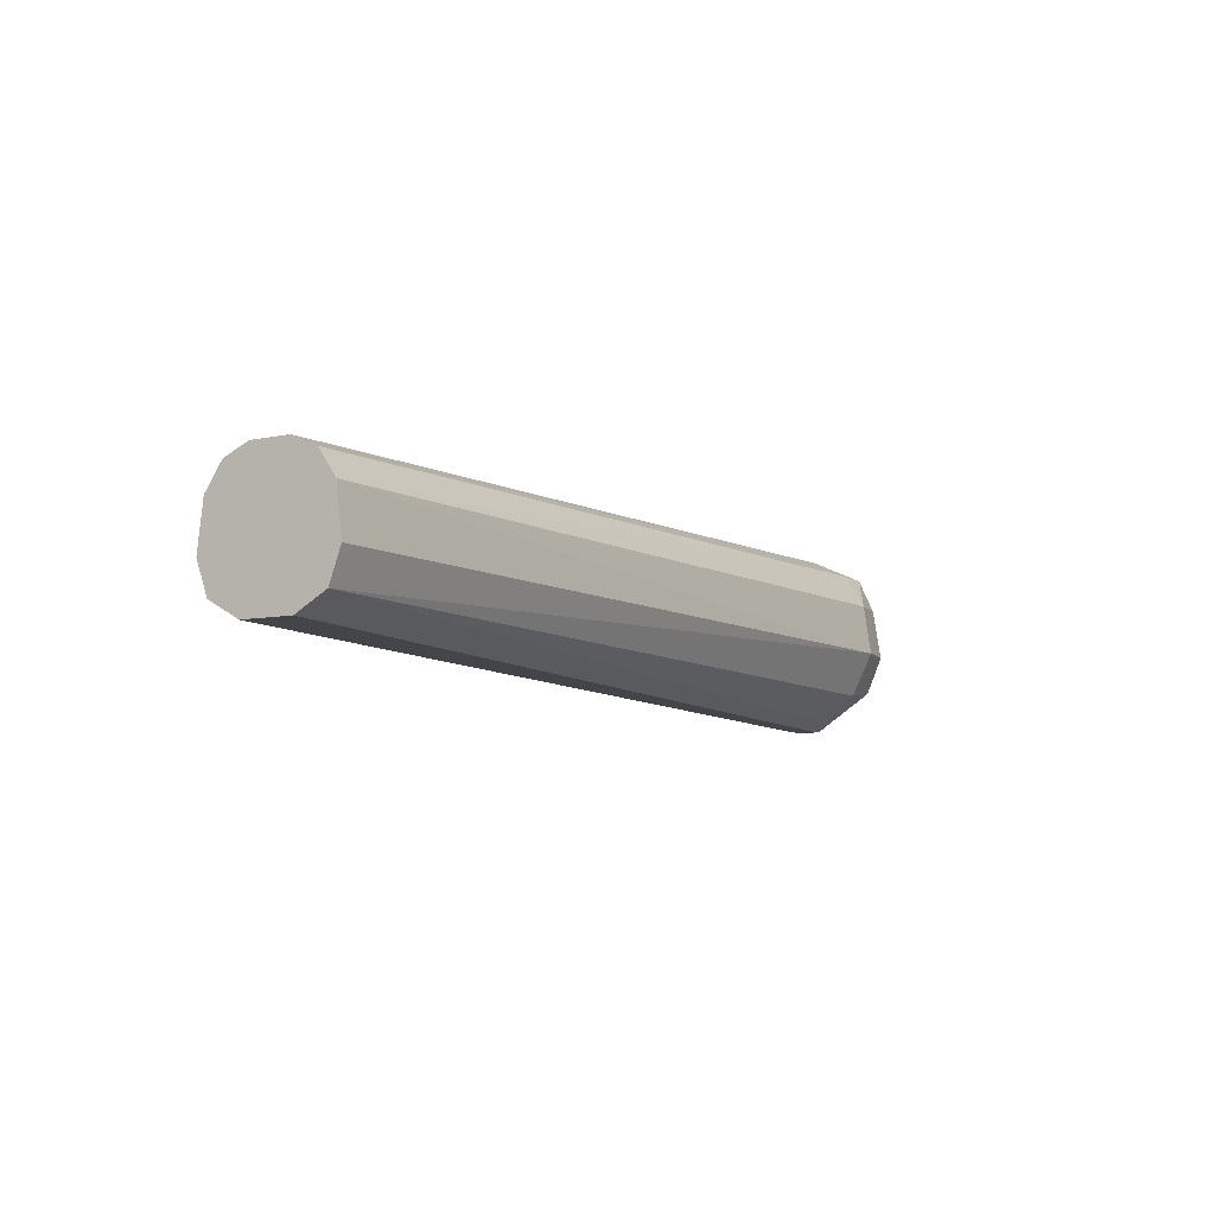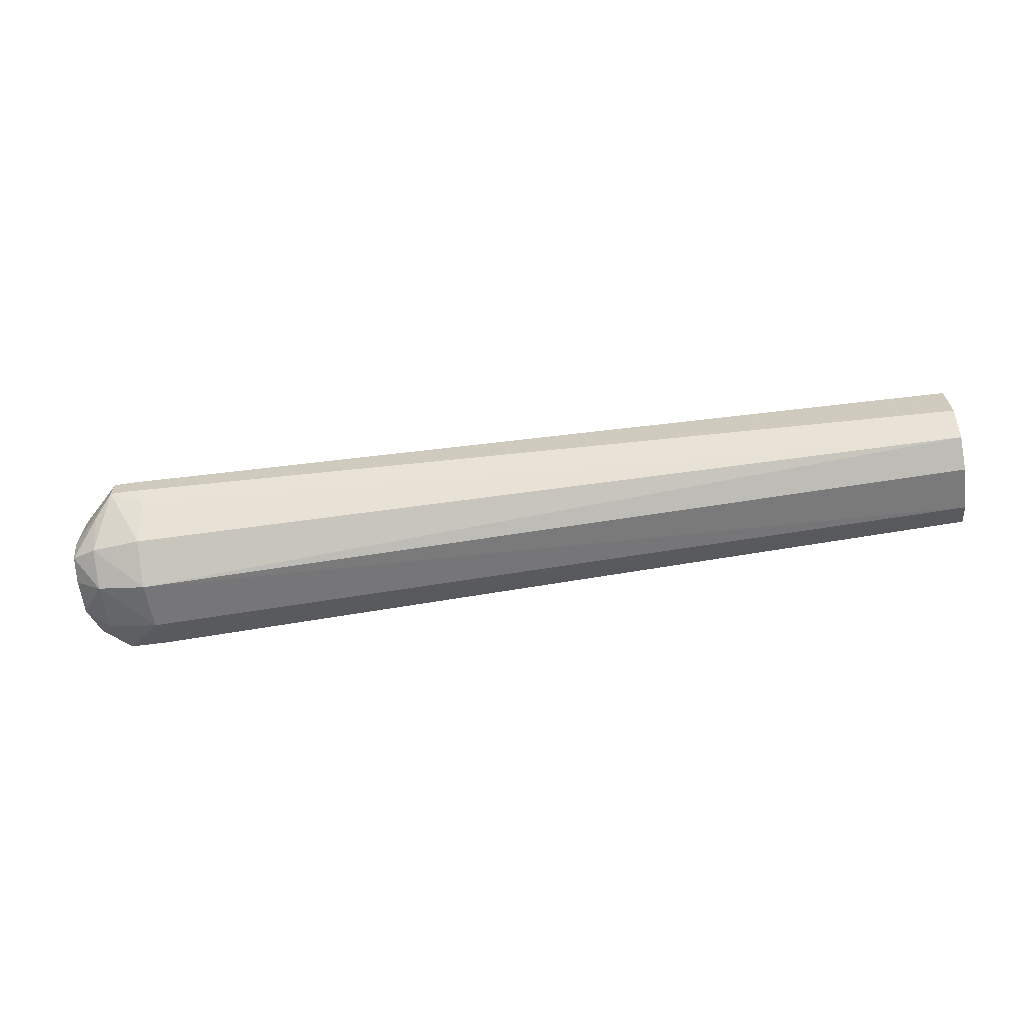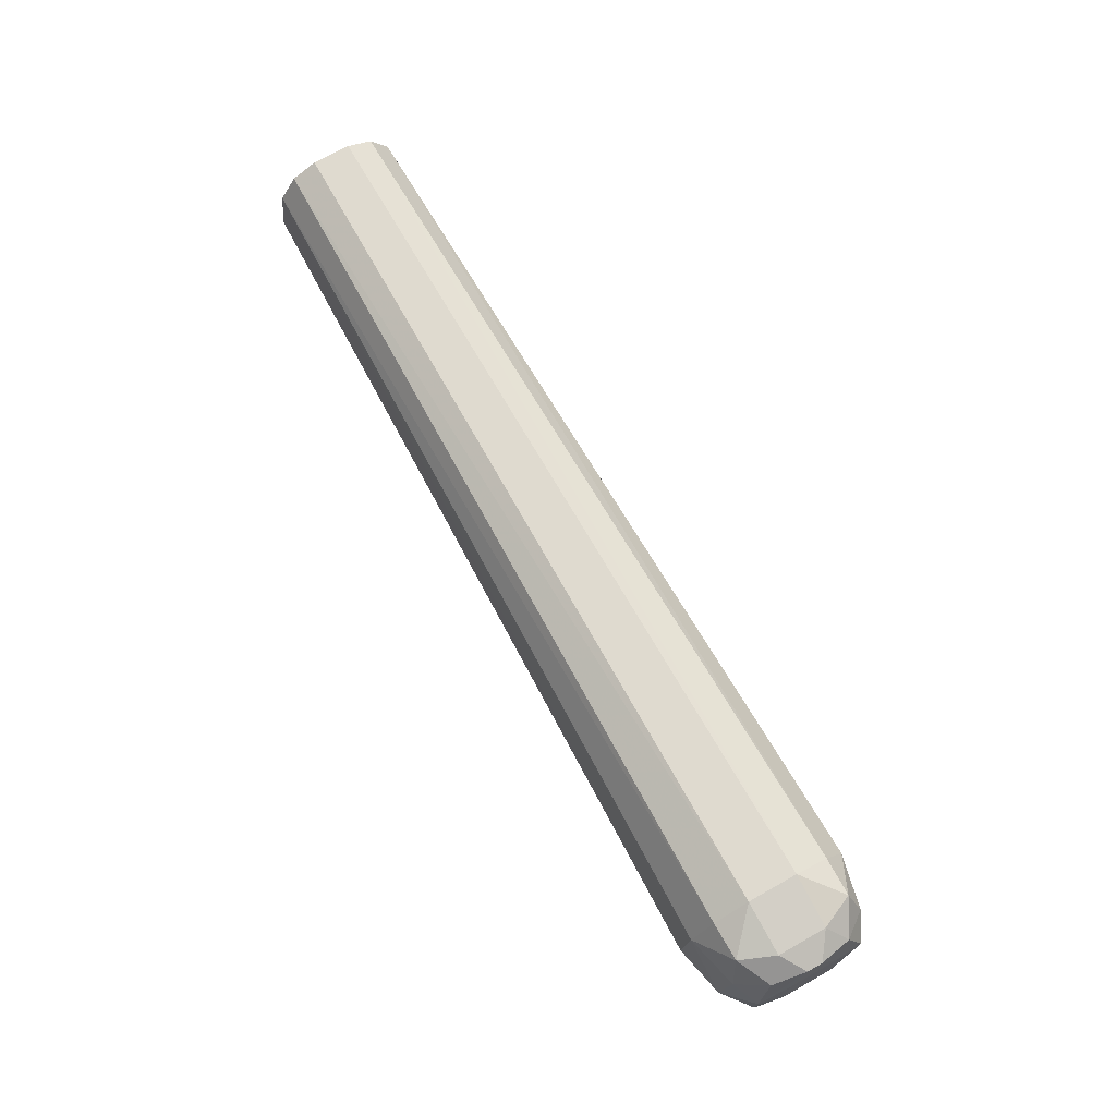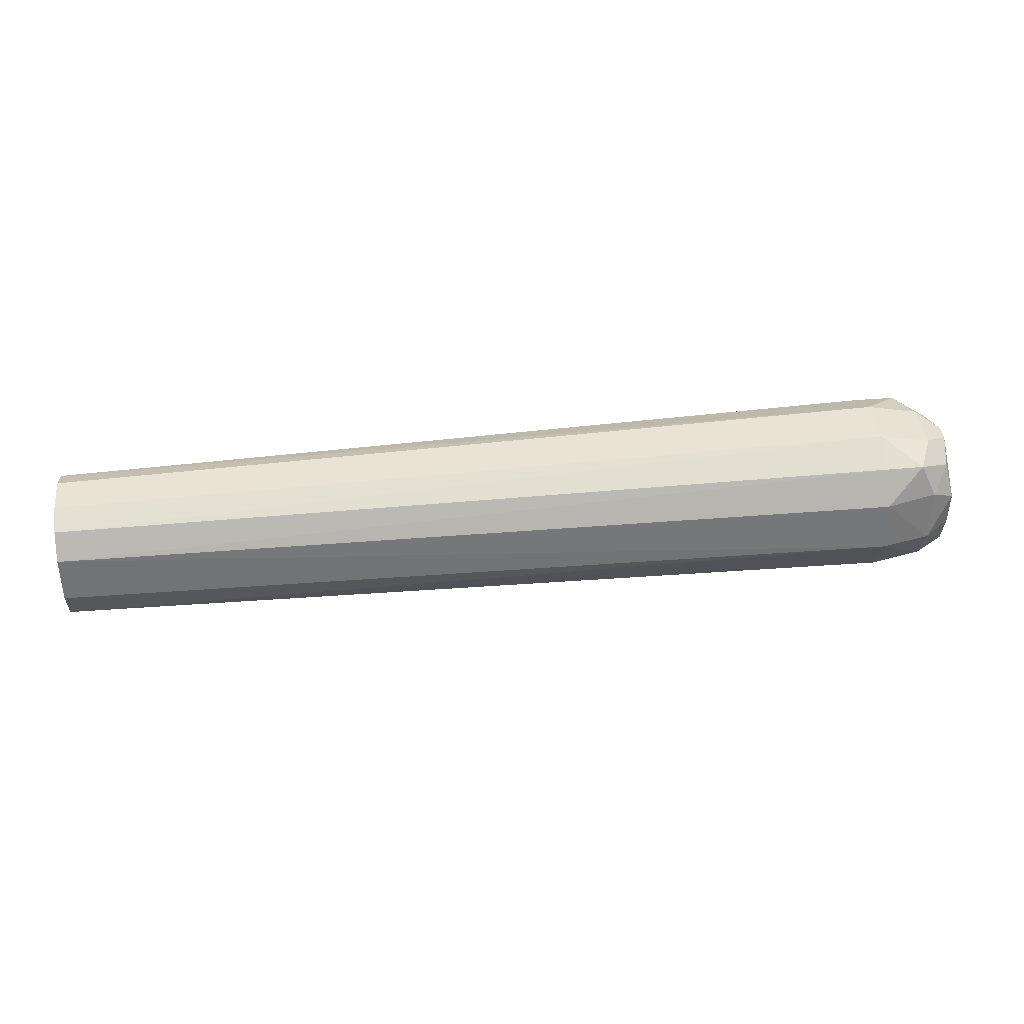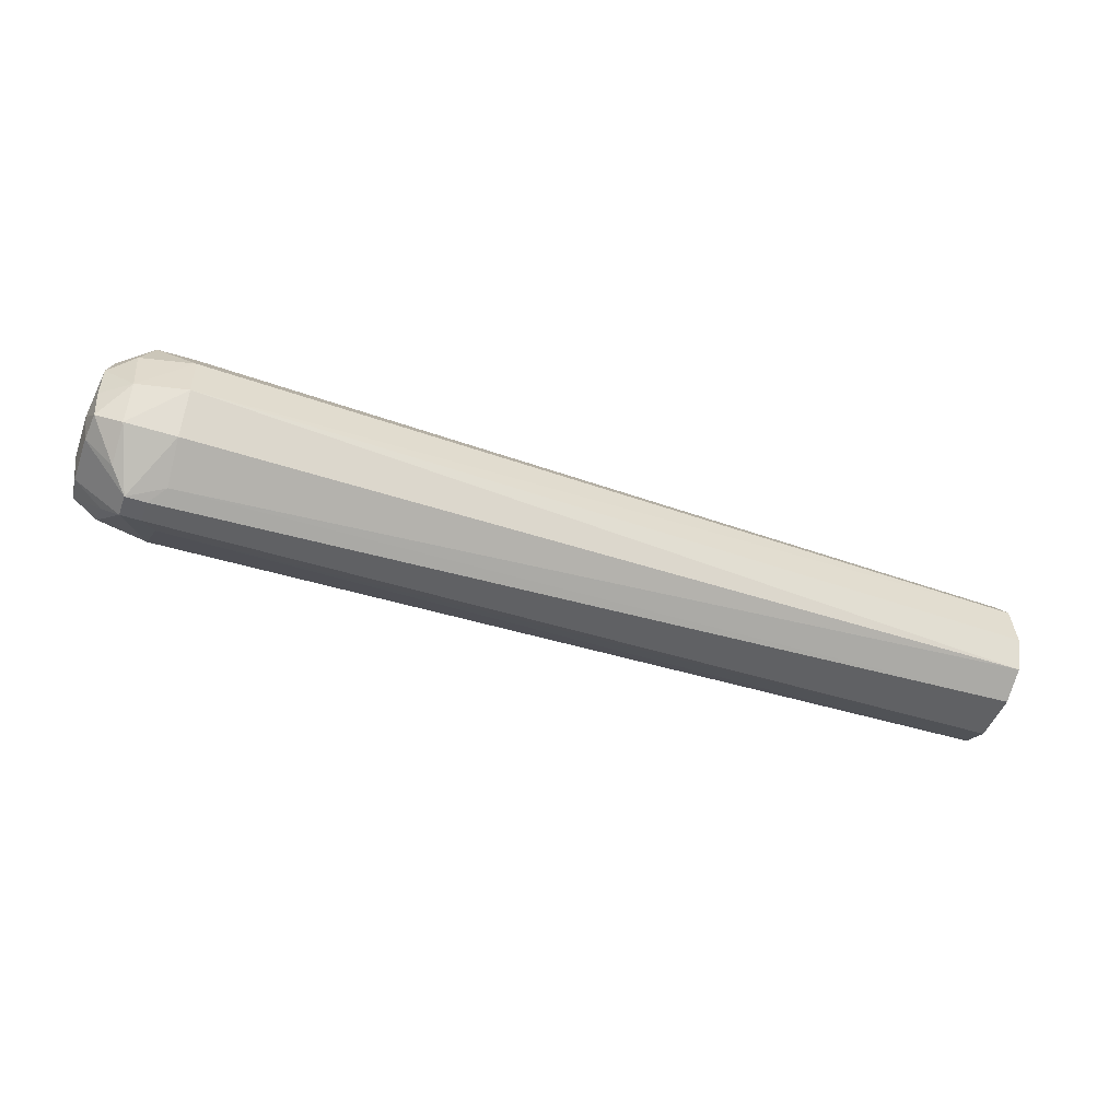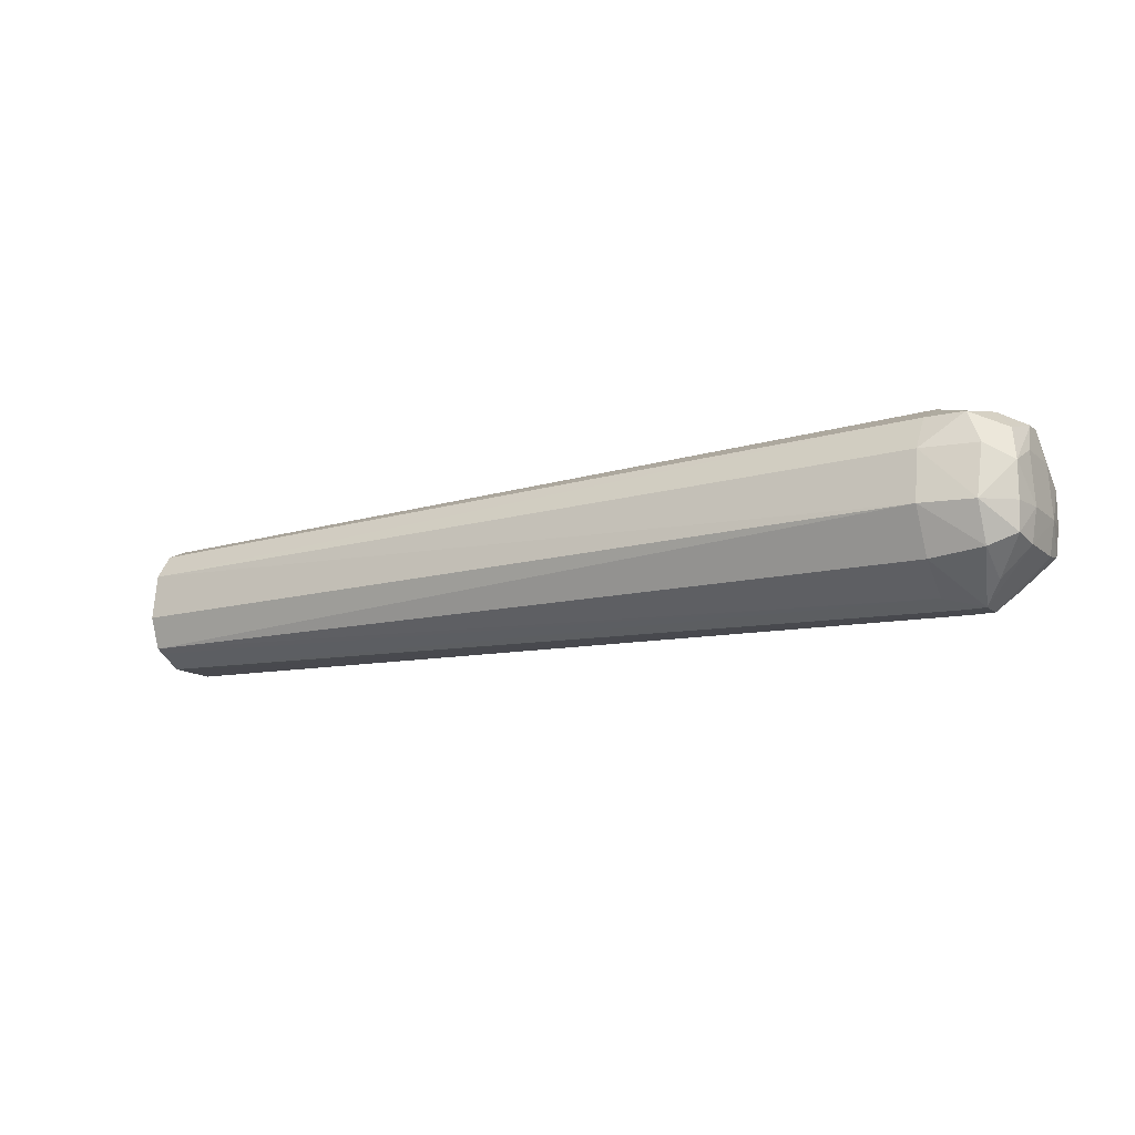
<metadata>
{"format":"obj","ext":"obj","renderer":"f3d","projection":"perspective","resolution":1024,"background":"white","views":[{"elev":-7.4,"azim":-59.0,"up":"+Z"},{"elev":-64.8,"azim":-171.6,"up":"+Y"},{"elev":71.6,"azim":60.6,"up":"+Z"},{"elev":41.8,"azim":-6.6,"up":"+Z"},{"elev":-48.4,"azim":159.9,"up":"+Z"},{"elev":-13.7,"azim":30.4,"up":"+Z"}]}
</metadata>
<code>
v 0.8433 -0.2669 -56.04
v 0.8433 0.2671 -56.04
v 1.322 -0.2669 -56.04
v 0.5067 -0.6262 -55.84
v -19.52 -0.5829 -55.36
v -19.52 -0.3034 -55.36
v 0.5067 0.6264 -55.84
v 1.322 0.2671 -56.04
v -19.52 0.5826 -55.36
v 2.41 -0.5829 -54.96
v 1.726 -0.6262 -55.6
v 1.748 -1.429 -55.1
v 0.5822 -1.555 -55.24
v -19.52 -1.301 -54.95
v -19.52 -1.129 -55.05
v 0.5822 1.555 -55.24
v -19.52 1.301 -54.95
v 1.748 1.429 -55.1
v 1.726 0.6264 -55.6
v 2.41 0.5826 -54.96
v 2.527 0.5826 -54.22
v 2.524 -0.5829 -54.22
v 2.356 -1.206 -54.85
v 1.748 -1.799 -54.22
v 0.5822 -2.05 -54.22
v -19.52 -1.505 -54.4
v 0.5822 2.05 -54.22
v -19.52 1.366 -54.78
v 1.748 1.8 -54.22
v 2.356 1.206 -54.85
v 2.406 1.286 -54.22
v 2.406 1.285 -53.41
v 2.451 0.5746 -53.03
v 2.451 -0.5748 -53.03
v 2.406 -1.285 -53.41
v 2.406 -1.285 -54.22
v 1.808 -1.587 -53.03
v 0.5822 -1.878 -53.05
v -19.52 -1.434 -53.14
v -19.52 -1.57 -54.22
v 0.5822 1.879 -53.05
v -19.52 1.57 -54.22
v -19.52 1.538 -53.96
v -19.52 1.435 -53.14
v 1.808 1.587 -53.03
v 2.237 0.958 -52.63
v 2.378 0.1807 -52.4
v 2.378 -0.1806 -52.4
v 2.237 -0.9579 -52.63
v 1.461 -1.374 -52.28
v 0.5822 -1.383 -52.28
v -19.52 -1.035 -52.56
v 0.5822 1.384 -52.28
v 1.461 1.374 -52.28
v -19.52 1.035 -52.56
v 1.808 0.5746 -52.14
v 1.808 -0.5748 -52.14
v 0.5822 -0.5829 -51.88
v -19.52 -0.452 -52.3
v 0.5822 0.5826 -51.88
v -19.52 0.8954 -52.49
v -19.52 0.4521 -52.3
f 1 2 8
f 1 8 3
f 1 3 4
f 1 4 5
f 1 5 6
f 1 6 9
f 1 9 2
f 2 7 8
f 2 9 7
f 3 8 20
f 3 20 10
f 3 10 11
f 3 11 12
f 3 12 13
f 3 13 4
f 4 13 14
f 4 14 15
f 4 15 5
f 5 15 14
f 5 14 26
f 5 26 40
f 5 40 39
f 5 39 52
f 5 52 59
f 5 59 62
f 5 62 61
f 5 61 55
f 5 55 44
f 5 44 43
f 5 43 42
f 5 42 28
f 5 28 17
f 5 17 9
f 5 9 6
f 7 16 8
f 7 9 17
f 7 17 16
f 8 16 18
f 8 18 19
f 8 19 20
f 10 20 21
f 10 21 22
f 10 22 23
f 10 23 11
f 11 23 12
f 12 23 24
f 12 24 25
f 12 25 13
f 13 25 14
f 14 25 26
f 16 27 18
f 16 17 27
f 17 28 27
f 18 29 30
f 18 30 19
f 18 27 29
f 19 30 20
f 20 30 21
f 21 30 31
f 21 31 32
f 21 32 33
f 21 33 34
f 21 34 22
f 22 34 35
f 22 35 36
f 22 36 23
f 23 36 24
f 24 36 35
f 24 35 37
f 24 37 38
f 24 38 25
f 25 38 39
f 25 39 40
f 25 40 26
f 27 41 29
f 27 28 42
f 27 42 43
f 27 43 44
f 27 44 41
f 29 45 32
f 29 32 31
f 29 31 30
f 29 41 45
f 32 46 47
f 32 47 33
f 32 45 46
f 33 47 48
f 33 48 34
f 34 48 35
f 35 48 49
f 35 49 37
f 37 50 38
f 37 49 50
f 38 50 51
f 38 51 39
f 39 51 52
f 41 53 54
f 41 54 45
f 41 44 53
f 44 55 53
f 45 54 46
f 46 56 47
f 46 54 56
f 47 56 57
f 47 57 48
f 48 57 49
f 49 57 50
f 50 57 58
f 50 58 51
f 51 58 52
f 52 58 59
f 53 60 54
f 53 55 60
f 54 60 56
f 55 61 60
f 56 60 57
f 57 60 58
f 58 60 59
f 59 60 62
f 60 61 62

</code>
